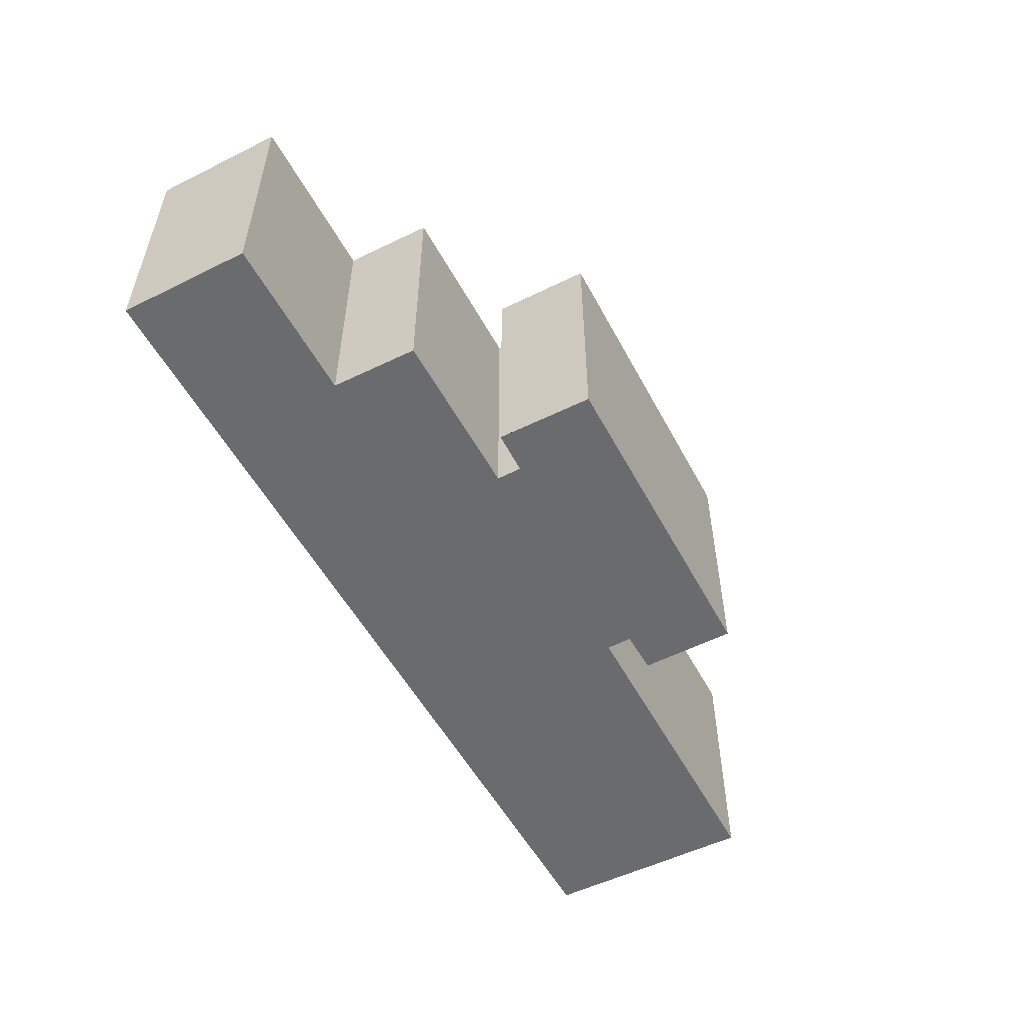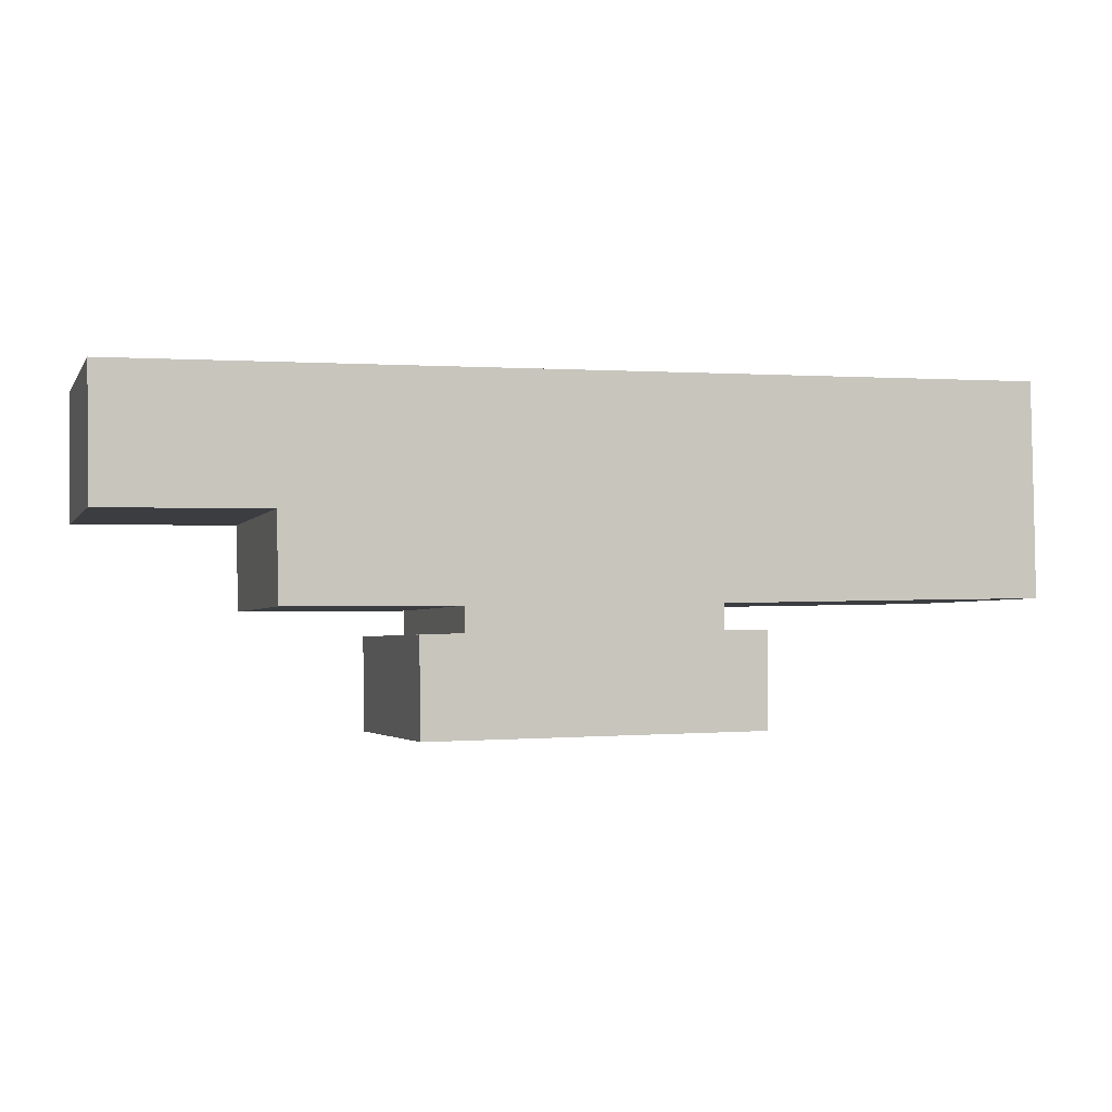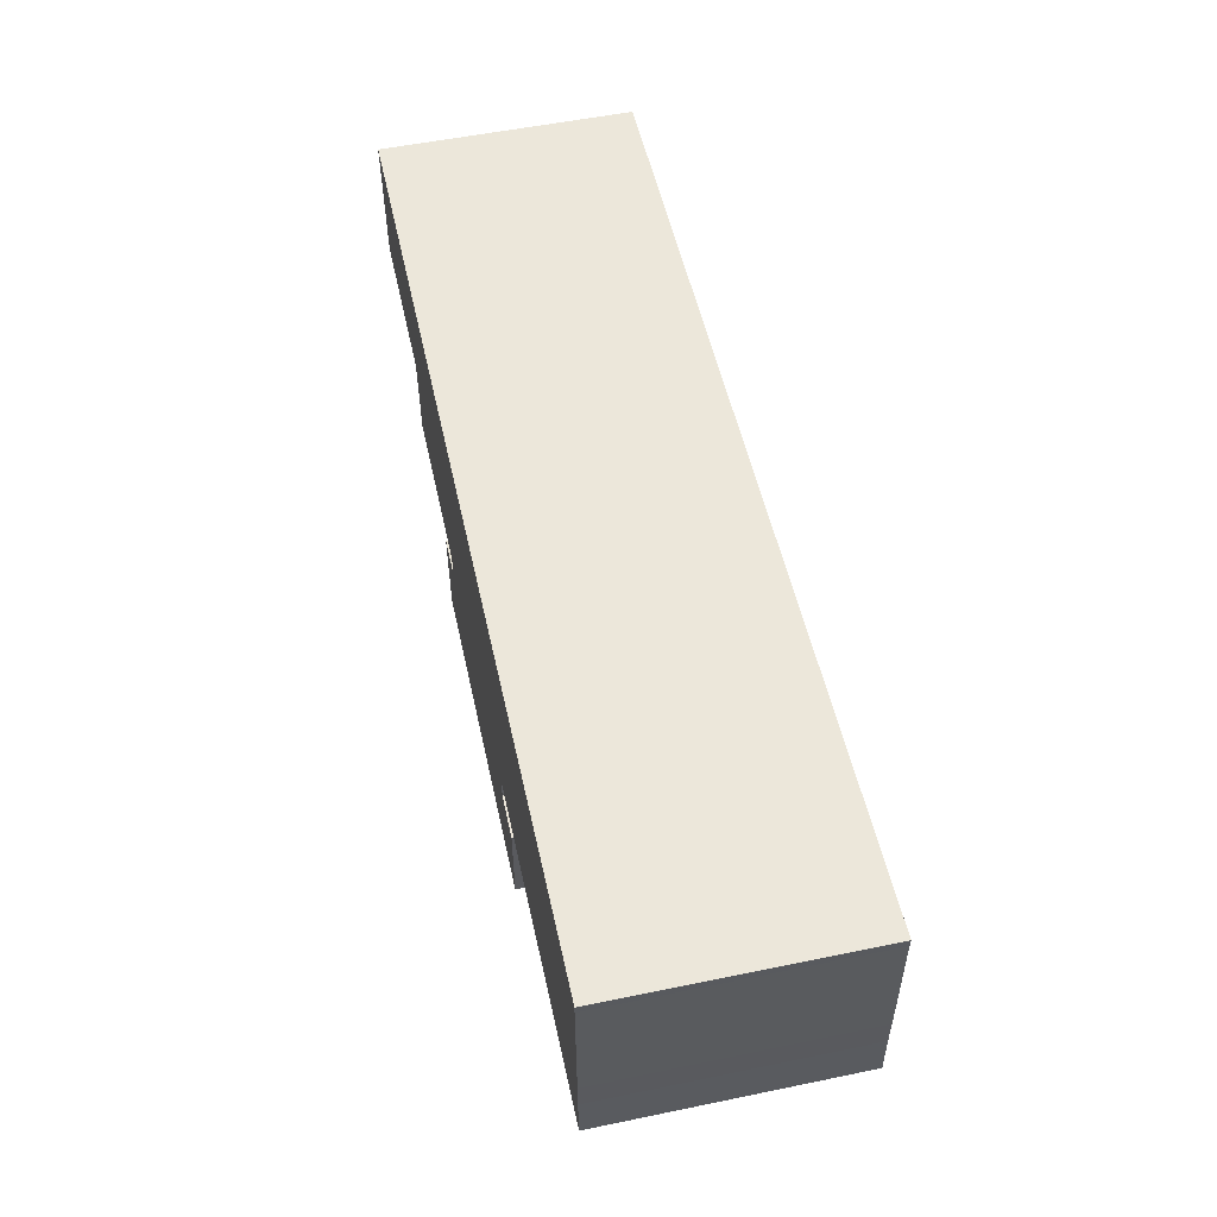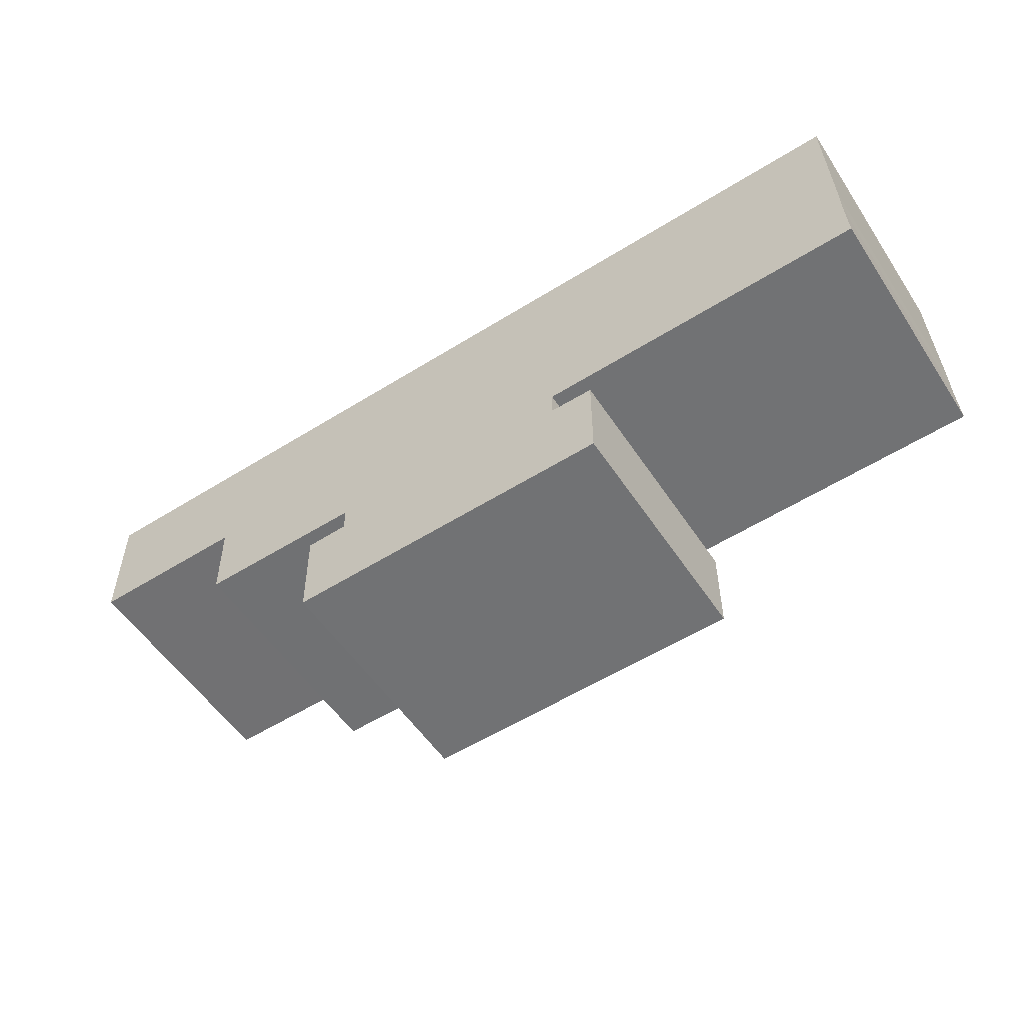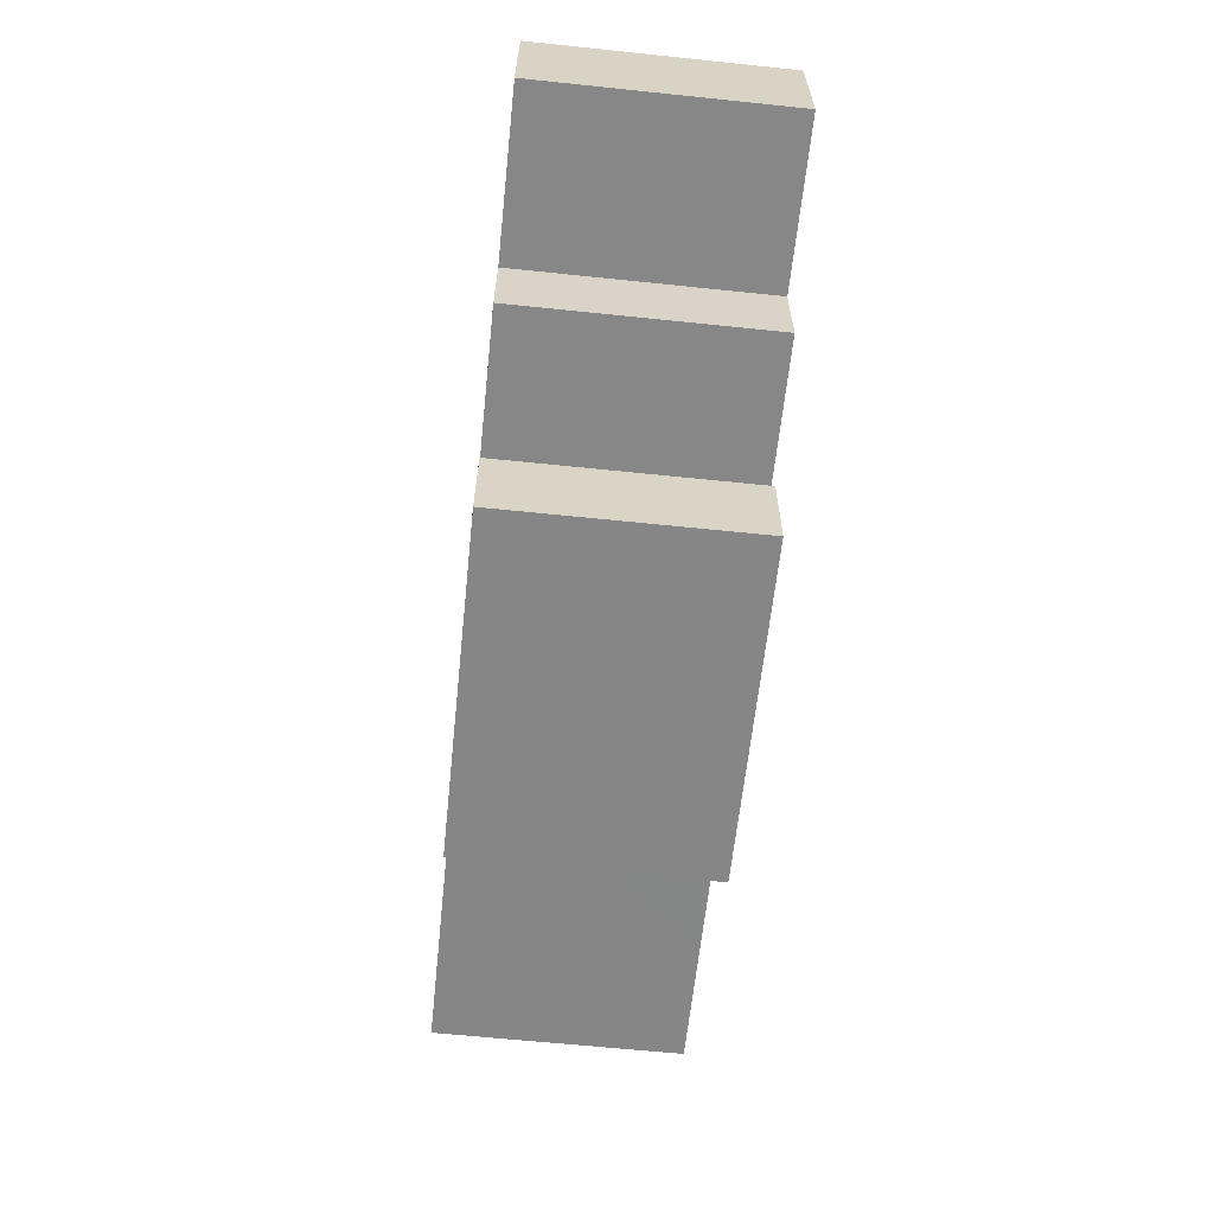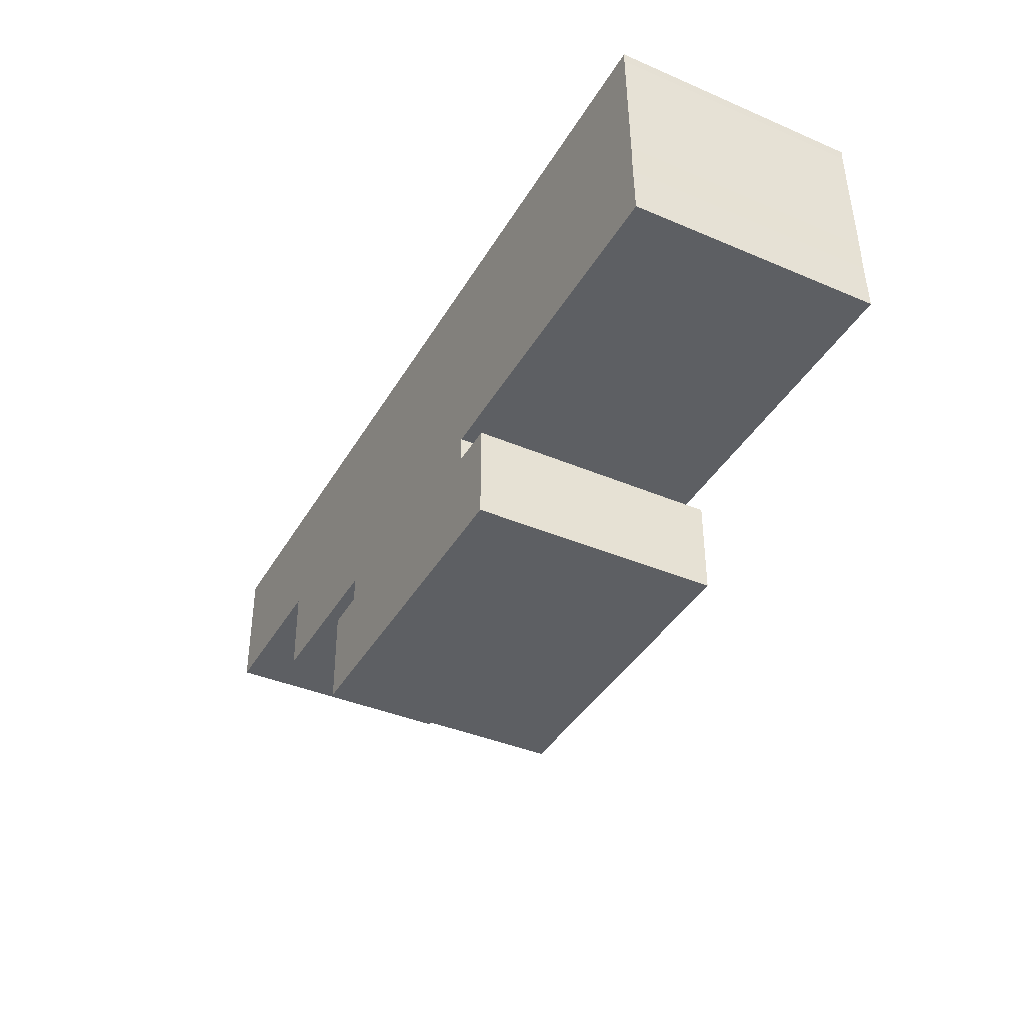
<metadata>
{"format":"obj","ext":"obj","renderer":"f3d","projection":"perspective","resolution":1024,"background":"white","views":[{"elev":-53.3,"azim":118.7,"up":"+Y"},{"elev":-2.7,"azim":162.8,"up":"+Z"},{"elev":54.4,"azim":-102.3,"up":"+Z"},{"elev":-54.8,"azim":-147.0,"up":"+Z"},{"elev":-63.2,"azim":84.0,"up":"+Z"},{"elev":-39.3,"azim":-118.0,"up":"+Z"}]}
</metadata>
<code>
v  47.31 18.73 -3.009
v  44.11 18.73 -2.719
v  47.31 18.73 -2.829
v  47.19 18.73 -10.09
v  21.81 18.73 -9.624
v  44.12 18.73 -0.845
v  25.07 18.73 -2.44
v  21.8 18.73 -2.459
v  21.8 18.73 -2.559
v  69.42 18.73 13.73
v  57.28 18.73 15.34
v  69.45 18.73 15.14
v  69.3 18.73 5.355
v  57.13 18.73 5.528
v  47.72 18.73 15.5
v  57.05 18.73 5.529
v  57.05 18.73 5.374
v  56.9 18.73 -0.982
v  47.44 18.73 -0.881
v  21.94 18.73 15.93
v  25.07 18.73 -0.531
v  21.62 18.73 -0.455
v  11.74 18.73 16.1
v  11.74 18.73 -0.238
v  9.423 18.73 -0.187
v  0.284 18.73 16.29
v  0.305 18.73 15.57
v  0.112 18.73 3.633
v  0 18.73 1.147e-15
v  0.294 18.73 15.03
v  0.123 18.73 6.323
v  0.116 18.73 5.981
v  0 0 0
v  0.112 -2.225e-16 3.633
v  0.116 -3.662e-16 5.981
v  0.305 -9.532e-16 15.57
v  0.123 -3.872e-16 6.323
v  0.294 -9.203e-16 15.03
v  0.284 -9.974e-16 16.29
v  21.81 5.893e-16 -9.624
v  21.8 1.506e-16 -2.459
v  21.8 1.567e-16 -2.559
v  25.07 1.494e-16 -2.44
v  25.07 3.251e-17 -0.531
v  11.74 -9.857e-16 16.1
v  21.94 -9.753e-16 15.93
v  47.72 -9.49e-16 15.5
v  57.28 -9.393e-16 15.34
v  69.45 -9.269e-16 15.14
v  44.11 1.665e-16 -2.719
v  47.31 1.732e-16 -2.829
v  69.3 -3.279e-16 5.355
v  69.42 -8.408e-16 13.73
v  57.05 -3.386e-16 5.529
v  56.9 6.013e-17 -0.982
v  57.05 -3.291e-16 5.374
v  44.12 5.174e-17 -0.845
v  47.19 6.175e-16 -10.09
v  47.31 1.842e-16 -3.009
v  57.13 -3.385e-16 5.528
v  47.44 5.395e-17 -0.881
v  21.62 2.786e-17 -0.455
v  11.74 1.457e-17 -0.238
v  9.423 1.145e-17 -0.187
g defaultobject
f 1 2 3
f 2 1 4
f 2 4 5
f 2 5 6
f 6 5 7
f 7 5 8
f 8 5 9
f 10 11 12
f 11 10 13
f 11 13 14
f 11 14 15
f 15 14 16
f 15 16 17
f 15 17 18
f 15 18 19
f 15 19 20
f 20 19 6
f 20 6 21
f 21 6 7
f 20 21 22
f 20 22 23
f 23 22 24
f 23 24 25
f 23 25 26
f 26 25 27
f 25 28 27
f 28 25 29
f 27 28 30
f 28 31 30
f 31 28 32
f 33 28 29
f 28 33 34
f 34 32 28
f 32 34 35
f 35 31 32
f 31 35 30
f 30 35 27
f 27 35 36
f 36 35 37
f 36 37 38
f 36 26 27
f 26 36 39
f 40 9 5
f 9 40 8
f 8 40 41
f 41 40 42
f 43 21 7
f 21 43 44
f 39 23 26
f 23 39 45
f 23 45 20
f 20 45 46
f 20 46 15
f 15 46 47
f 15 47 11
f 11 47 48
f 11 48 12
f 12 48 49
f 50 3 2
f 3 50 51
f 41 7 8
f 7 41 43
f 49 10 12
f 10 49 13
f 13 49 52
f 52 49 53
f 54 17 16
f 17 54 18
f 18 54 55
f 55 54 56
f 57 2 6
f 2 57 50
f 51 1 3
f 1 51 4
f 4 51 58
f 58 51 59
f 52 14 13
f 14 52 16
f 16 52 54
f 54 52 60
f 55 19 18
f 19 55 6
f 6 55 57
f 57 55 61
f 58 5 4
f 5 58 40
f 44 22 21
f 22 44 24
f 24 44 25
f 25 44 29
f 29 44 33
f 33 44 62
f 33 62 63
f 33 63 64
f 64 34 33
f 34 64 63
f 34 63 62
f 34 62 35
f 35 62 44
f 58 42 40
f 42 58 59
f 42 59 41
f 41 59 43
f 43 59 50
f 43 50 44
f 44 50 35
f 50 59 51
f 50 37 35
f 37 50 57
f 37 57 38
f 38 57 61
f 38 61 55
f 38 55 56
f 38 56 36
f 36 56 39
f 39 56 45
f 45 56 54
f 45 54 60
f 45 60 52
f 45 52 46
f 46 52 53
f 46 53 47
f 47 53 48
f 48 53 49

</code>
